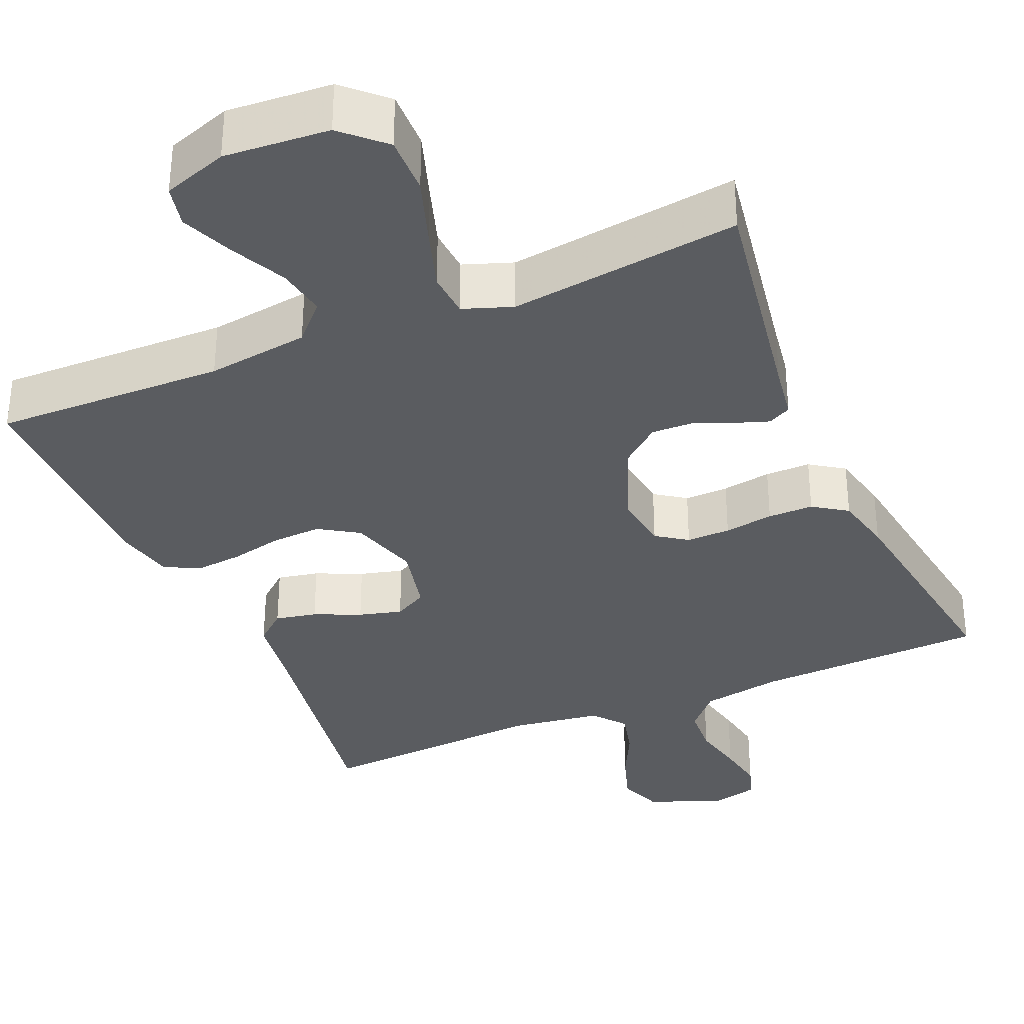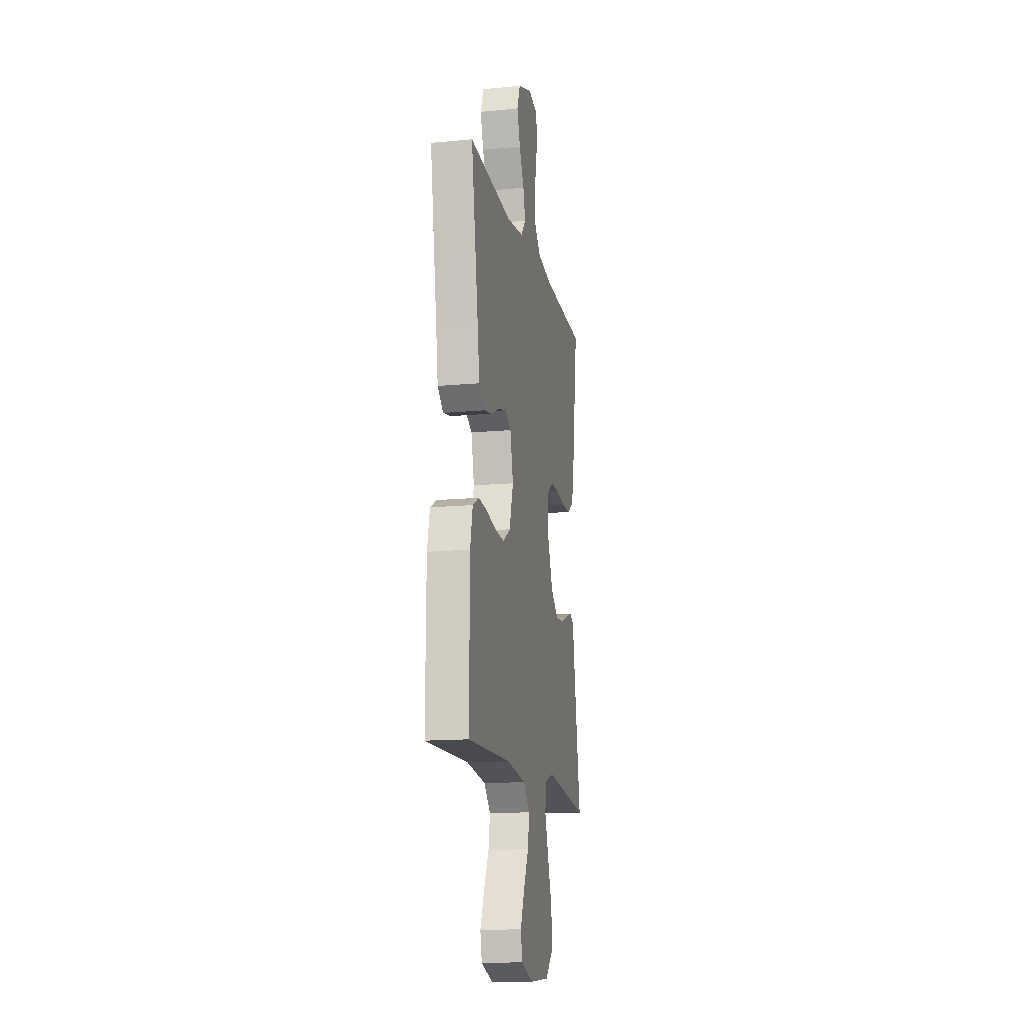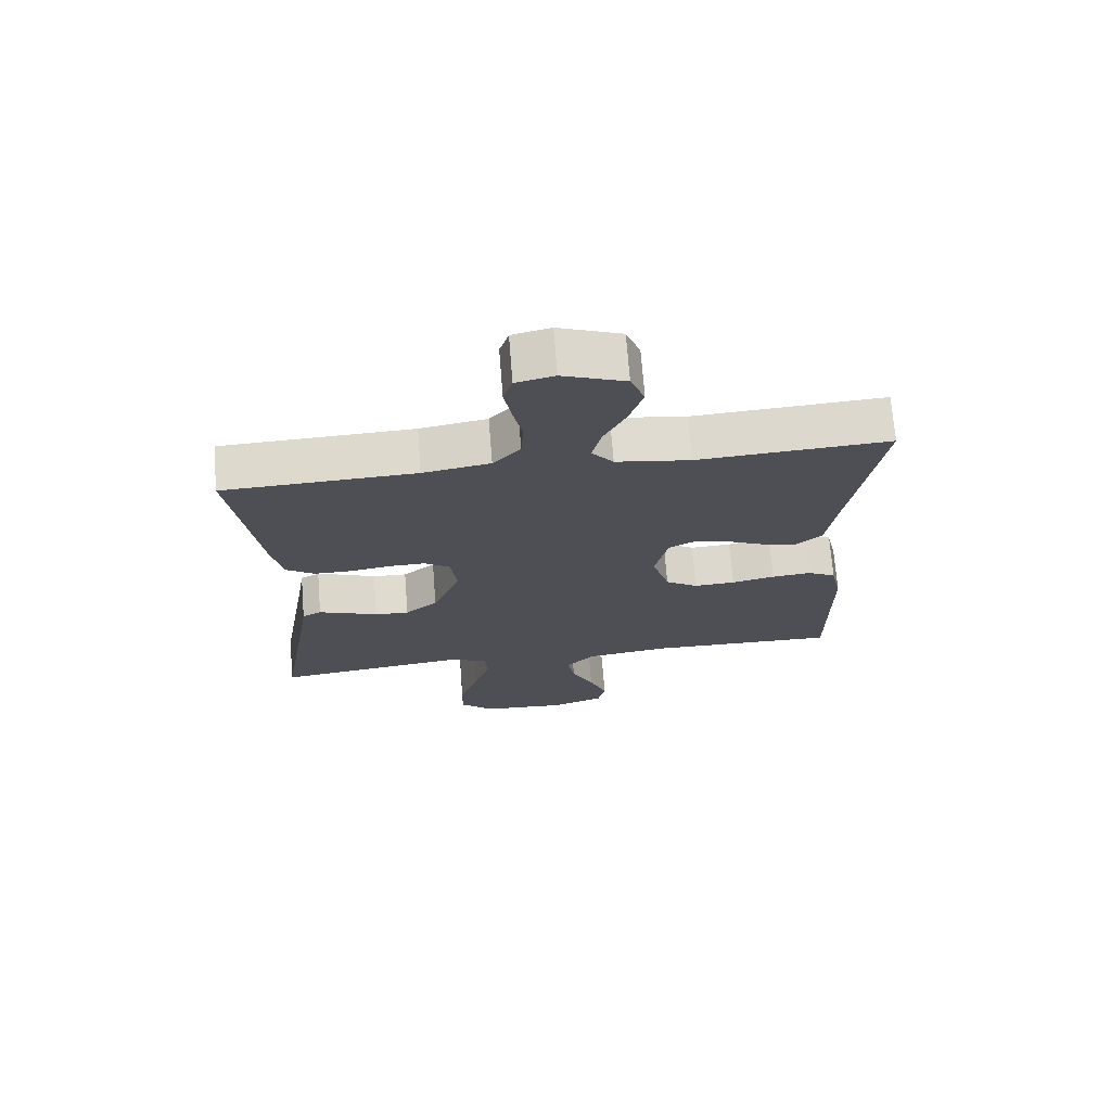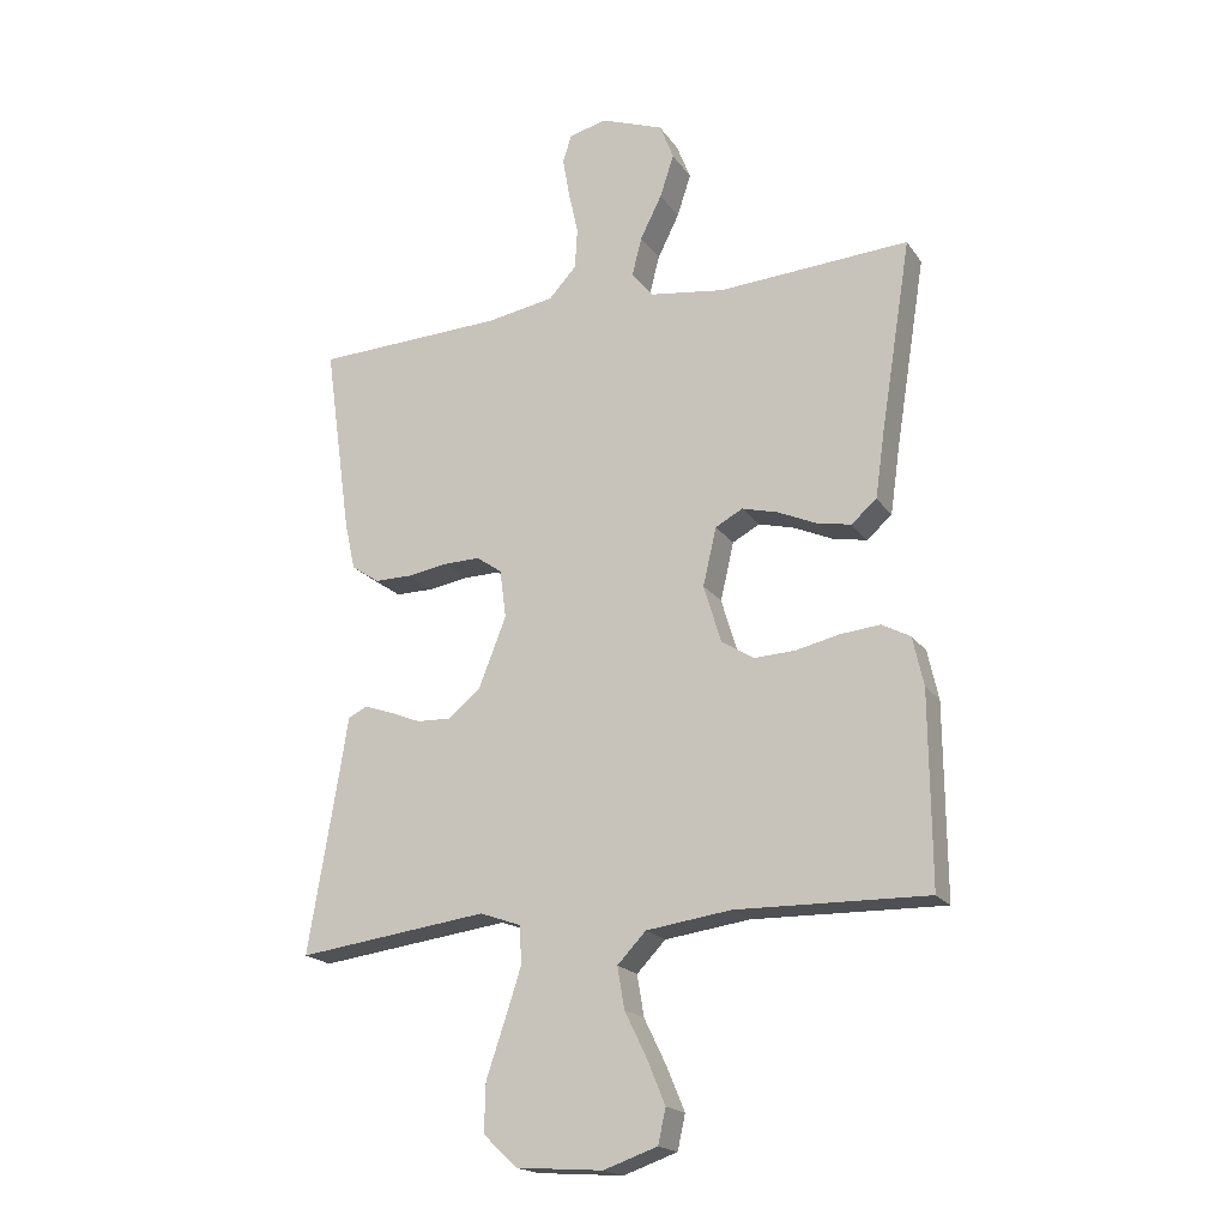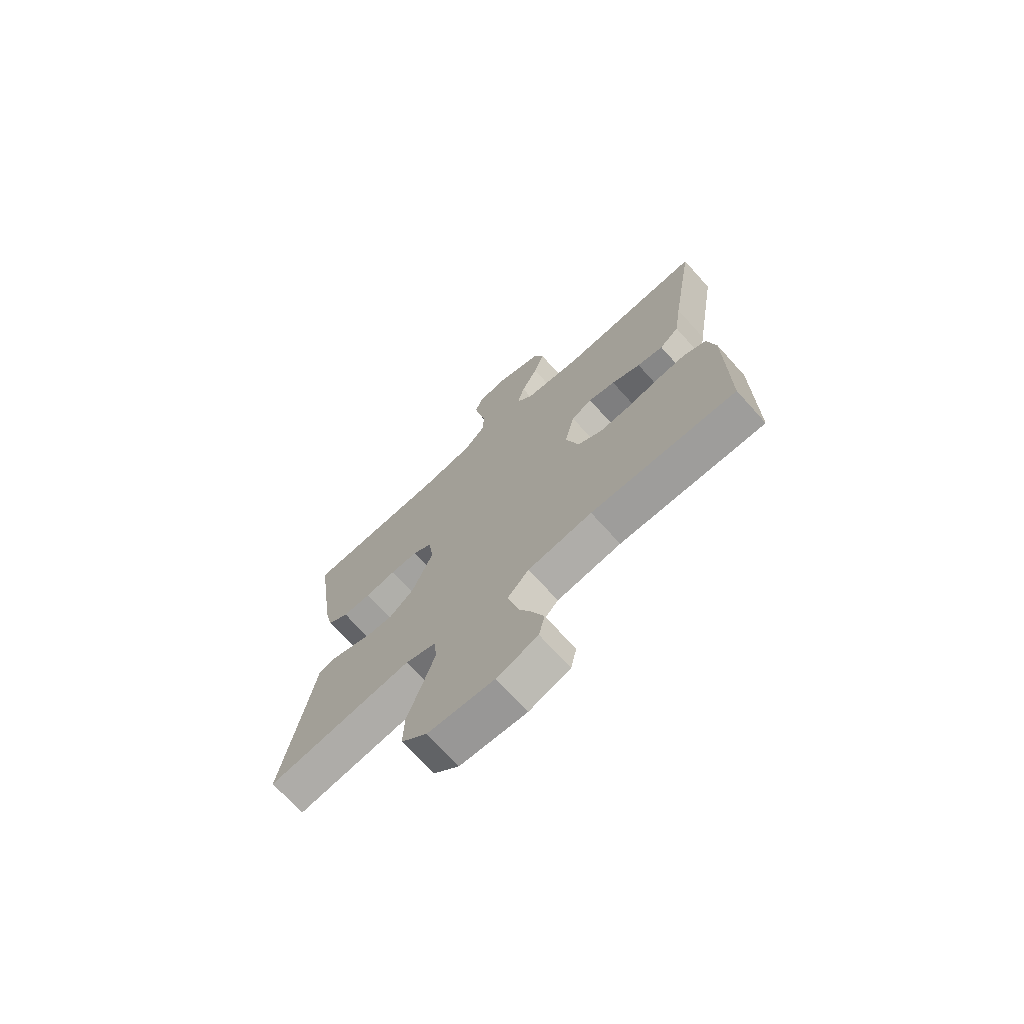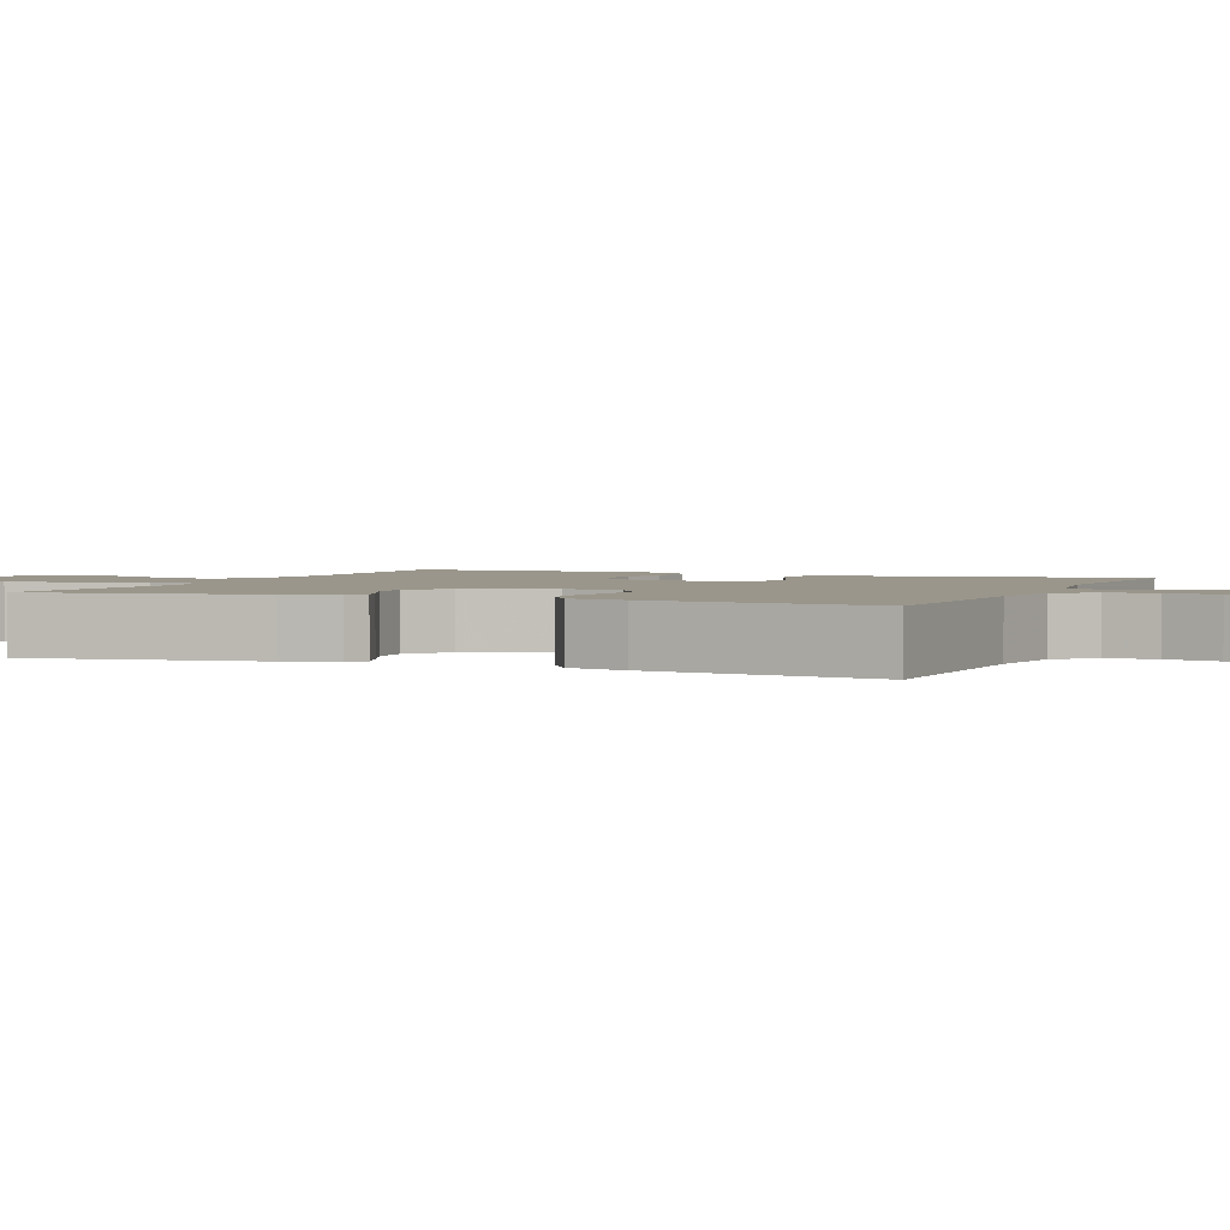
<metadata>
{"format":"obj","ext":"obj","renderer":"f3d","projection":"perspective","resolution":1024,"background":"white","views":[{"elev":-34.3,"azim":-156.7,"up":"+Y"},{"elev":-14.8,"azim":101.6,"up":"+Z"},{"elev":71.1,"azim":-4.5,"up":"+Z"},{"elev":-19.3,"azim":24.4,"up":"+Z"},{"elev":-71.6,"azim":42.1,"up":"+Z"},{"elev":2.3,"azim":-67.1,"up":"+Y"}]}
</metadata>
<code>
v 0.5 0.07 -0.5
v 0.2 0.07 -0.493
v 0.067 0.07 -0.511
v 0.022 0.07 -0.558
v 0.033 0.07 -0.623
v 0.068 0.07 -0.695
v 0.096 0.07 -0.763
v 0.084 0.07 -0.817
v 0 0.07 -0.846
v -0.136 0.07 -0.836
v -0.189 0.07 -0.786
v -0.187 0.07 -0.71
v -0.158 0.07 -0.624
v -0.132 0.07 -0.544
v -0.136 0.07 -0.485
v -0.2 0.07 -0.462
v -0.5 0.07 -0.5
v -0.45 0.07 -0.2
v -0.439 0.07 -0.129
v -0.409 0.07 -0.114
v -0.366 0.07 -0.129
v -0.315 0.07 -0.15
v -0.261 0.07 -0.152
v -0.21 0.07 -0.11
v -0.167 0.07 0
v -0.177 0.07 0.076
v -0.217 0.07 0.104
v -0.274 0.07 0.103
v -0.338 0.07 0.093
v -0.397 0.07 0.093
v -0.441 0.07 0.123
v -0.458 0.07 0.2
v -0.5 0.07 0.5
v -0.2 0.07 0.511
v -0.095 0.07 0.529
v -0.052 0.07 0.576
v -0.048 0.07 0.64
v -0.063 0.07 0.709
v -0.074 0.07 0.772
v -0.06 0.07 0.816
v 0 0.07 0.83
v 0.098 0.07 0.793
v 0.12 0.07 0.736
v 0.098 0.07 0.669
v 0.064 0.07 0.601
v 0.049 0.07 0.541
v 0.083 0.07 0.499
v 0.2 0.07 0.482
v 0.5 0.07 0.5
v 0.452 0.07 0.2
v 0.437 0.07 0.095
v 0.397 0.07 0.061
v 0.343 0.07 0.072
v 0.283 0.07 0.099
v 0.227 0.07 0.114
v 0.184 0.07 0.091
v 0.163 0.07 0
v 0.19 0.07 -0.09
v 0.241 0.07 -0.123
v 0.306 0.07 -0.12
v 0.374 0.07 -0.105
v 0.436 0.07 -0.099
v 0.481 0.07 -0.123
v 0.498 0.07 -0.2
v 0.5 0 -0.5
v 0.2 0 -0.493
v 0.067 0 -0.511
v 0.022 0 -0.558
v 0.033 0 -0.623
v 0.068 0 -0.695
v 0.096 0 -0.763
v 0.084 0 -0.817
v 0 0 -0.846
v -0.136 0 -0.836
v -0.189 0 -0.786
v -0.187 0 -0.71
v -0.158 0 -0.624
v -0.132 0 -0.544
v -0.136 0 -0.485
v -0.2 0 -0.462
v -0.5 0 -0.5
v -0.45 0 -0.2
v -0.439 0 -0.129
v -0.409 0 -0.114
v -0.366 0 -0.129
v -0.315 0 -0.15
v -0.261 0 -0.152
v -0.21 0 -0.11
v -0.167 0 0
v -0.177 0 0.076
v -0.217 0 0.104
v -0.274 0 0.103
v -0.338 0 0.093
v -0.397 0 0.093
v -0.441 0 0.123
v -0.458 0 0.2
v -0.5 0 0.5
v -0.2 0 0.511
v -0.095 0 0.529
v -0.052 0 0.576
v -0.048 0 0.64
v -0.063 0 0.709
v -0.074 0 0.772
v -0.06 0 0.816
v 0 0 0.83
v 0.098 0 0.793
v 0.12 0 0.736
v 0.098 0 0.669
v 0.064 0 0.601
v 0.049 0 0.541
v 0.083 0 0.499
v 0.2 0 0.482
v 0.5 0 0.5
v 0.452 0 0.2
v 0.437 0 0.095
v 0.397 0 0.061
v 0.343 0 0.072
v 0.283 0 0.099
v 0.227 0 0.114
v 0.184 0 0.091
v 0.163 0 0
v 0.19 0 -0.09
v 0.241 0 -0.123
v 0.306 0 -0.12
v 0.374 0 -0.105
v 0.436 0 -0.099
v 0.481 0 -0.123
v 0.498 0 -0.2
f 64 1 2
f 63 64 2
f 62 63 2
f 61 62 2
f 60 61 2
f 59 60 2 3
f 58 59 3 4
f 57 58 4
f 56 57 4
f 52 53 54
f 51 52 54
f 50 51 54
f 50 54 55
f 49 50 55
f 48 49 55
f 47 48 55 56
f 43 44 45
f 42 43 45
f 41 42 45
f 40 41 45
f 39 40 45
f 38 39 45
f 37 38 45
f 36 37 45 46
f 47 56 4
f 46 47 4
f 36 46 4
f 35 36 4
f 32 33 34
f 31 32 34
f 30 31 34
f 29 30 34
f 28 29 34
f 20 21 22
f 19 20 22
f 18 19 22
f 18 22 23
f 17 18 23
f 16 17 23
f 15 16 23 24
f 11 12 13
f 10 11 13
f 9 10 13
f 8 9 13
f 7 8 13
f 6 7 13
f 5 6 13
f 4 5 13 14
f 35 4 14 15
f 27 28 34 35
f 26 27 35
f 25 26 35
f 15 24 25
f 15 25 35
f 66 65 128
f 66 128 127
f 66 127 126
f 66 126 125
f 66 125 124
f 67 66 124 123
f 68 67 123 122
f 68 122 121
f 68 121 120
f 118 117 116
f 118 116 115
f 118 115 114
f 119 118 114
f 119 114 113
f 119 113 112
f 120 119 112 111
f 109 108 107
f 109 107 106
f 109 106 105
f 109 105 104
f 109 104 103
f 109 103 102
f 109 102 101
f 110 109 101 100
f 68 120 111
f 68 111 110
f 68 110 100
f 68 100 99
f 98 97 96
f 98 96 95
f 98 95 94
f 98 94 93
f 98 93 92
f 86 85 84
f 86 84 83
f 86 83 82
f 87 86 82
f 87 82 81
f 87 81 80
f 88 87 80 79
f 77 76 75
f 77 75 74
f 77 74 73
f 77 73 72
f 77 72 71
f 77 71 70
f 77 70 69
f 78 77 69 68
f 79 78 68 99
f 99 98 92 91
f 99 91 90
f 99 90 89
f 89 88 79
f 99 89 79
f 1 65 66 2
f 2 66 67 3
f 3 67 68 4
f 4 68 69 5
f 5 69 70 6
f 6 70 71 7
f 7 71 72 8
f 8 72 73 9
f 9 73 74 10
f 10 74 75 11
f 11 75 76 12
f 12 76 77 13
f 13 77 78 14
f 14 78 79 15
f 15 79 80 16
f 16 80 81 17
f 17 81 82 18
f 18 82 83 19
f 19 83 84 20
f 20 84 85 21
f 21 85 86 22
f 22 86 87 23
f 23 87 88 24
f 24 88 89 25
f 25 89 90 26
f 26 90 91 27
f 27 91 92 28
f 28 92 93 29
f 29 93 94 30
f 30 94 95 31
f 31 95 96 32
f 32 96 97 33
f 33 97 98 34
f 34 98 99 35
f 35 99 100 36
f 36 100 101 37
f 37 101 102 38
f 38 102 103 39
f 39 103 104 40
f 40 104 105 41
f 41 105 106 42
f 42 106 107 43
f 43 107 108 44
f 44 108 109 45
f 45 109 110 46
f 46 110 111 47
f 47 111 112 48
f 48 112 113 49
f 49 113 114 50
f 50 114 115 51
f 51 115 116 52
f 52 116 117 53
f 53 117 118 54
f 54 118 119 55
f 55 119 120 56
f 56 120 121 57
f 57 121 122 58
f 58 122 123 59
f 59 123 124 60
f 60 124 125 61
f 61 125 126 62
f 62 126 127 63
f 63 127 128 64
f 64 128 65 1

</code>
